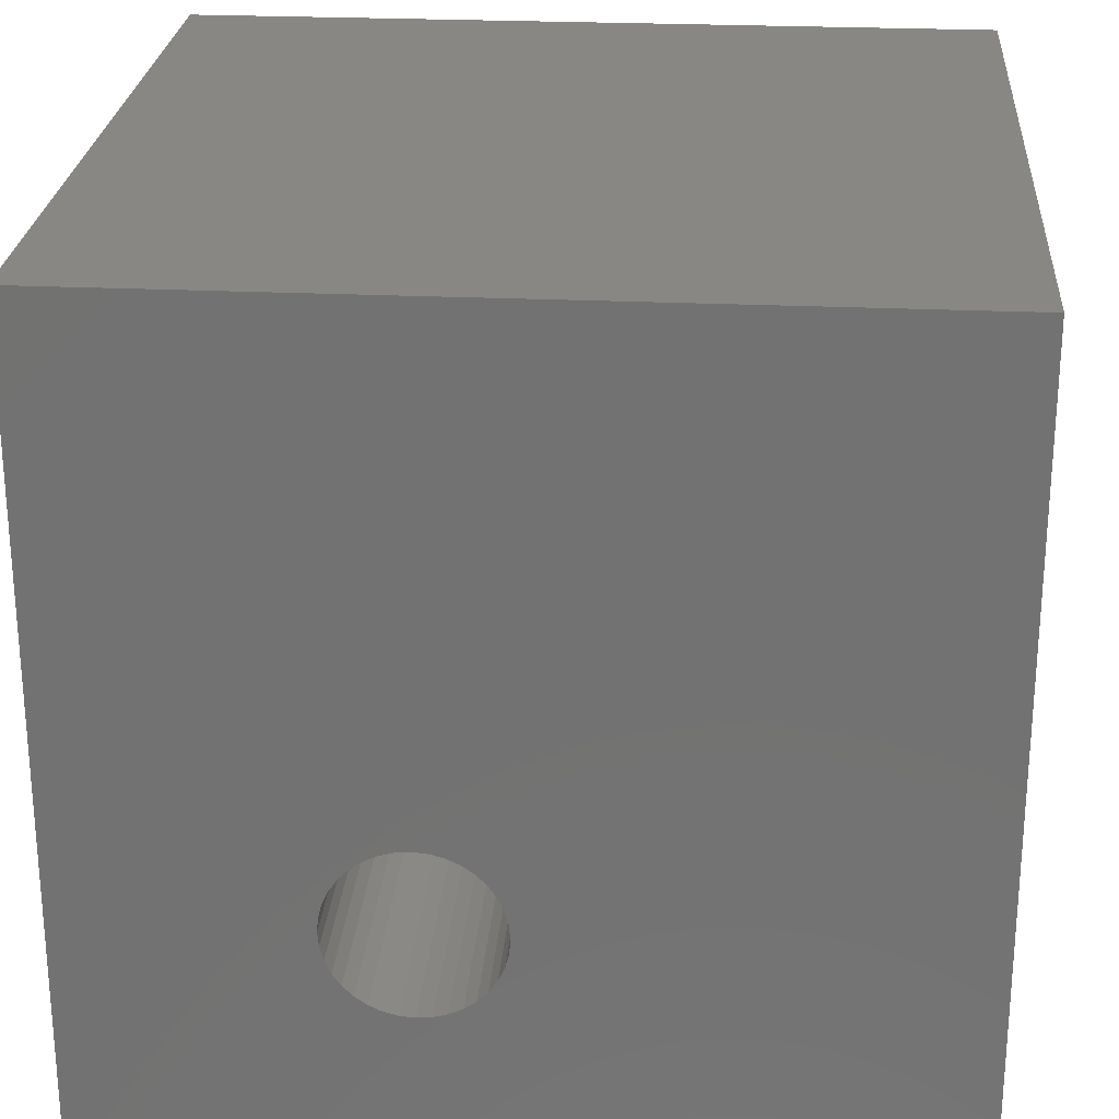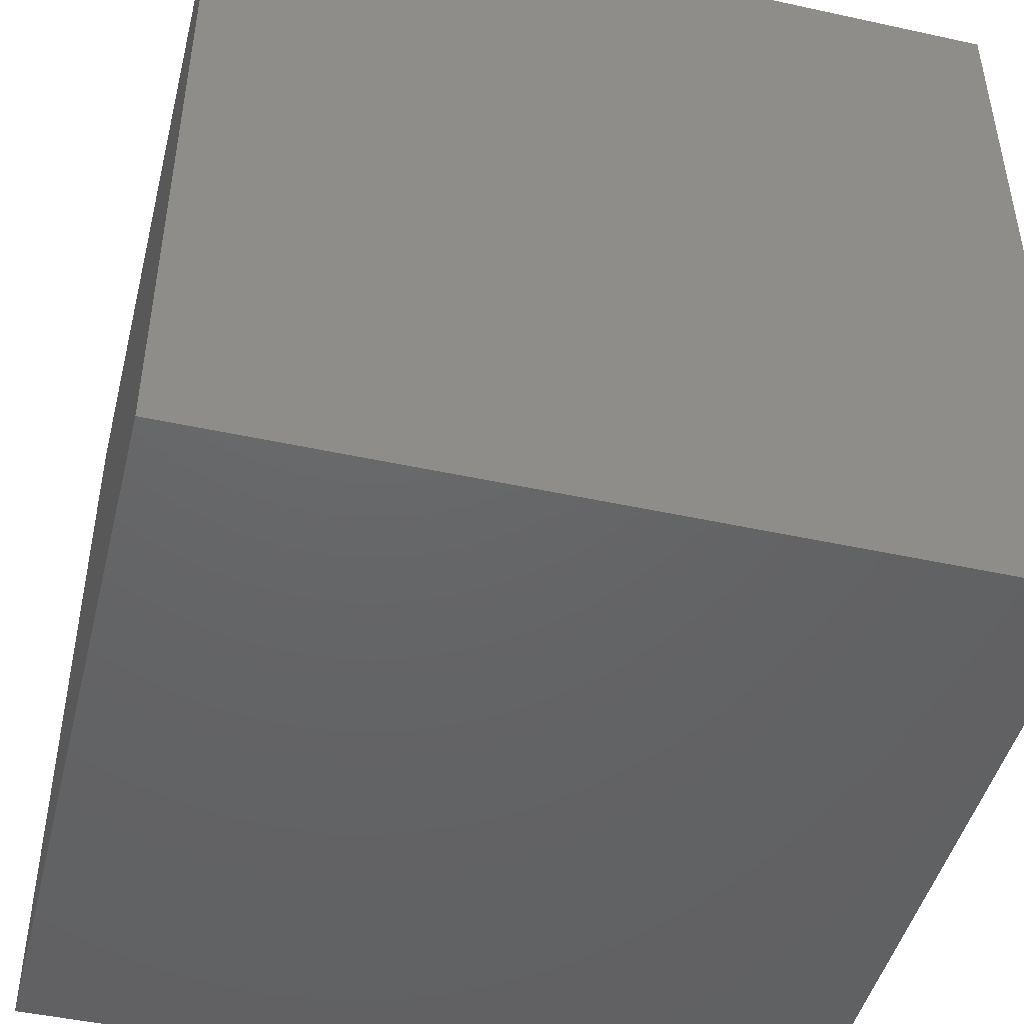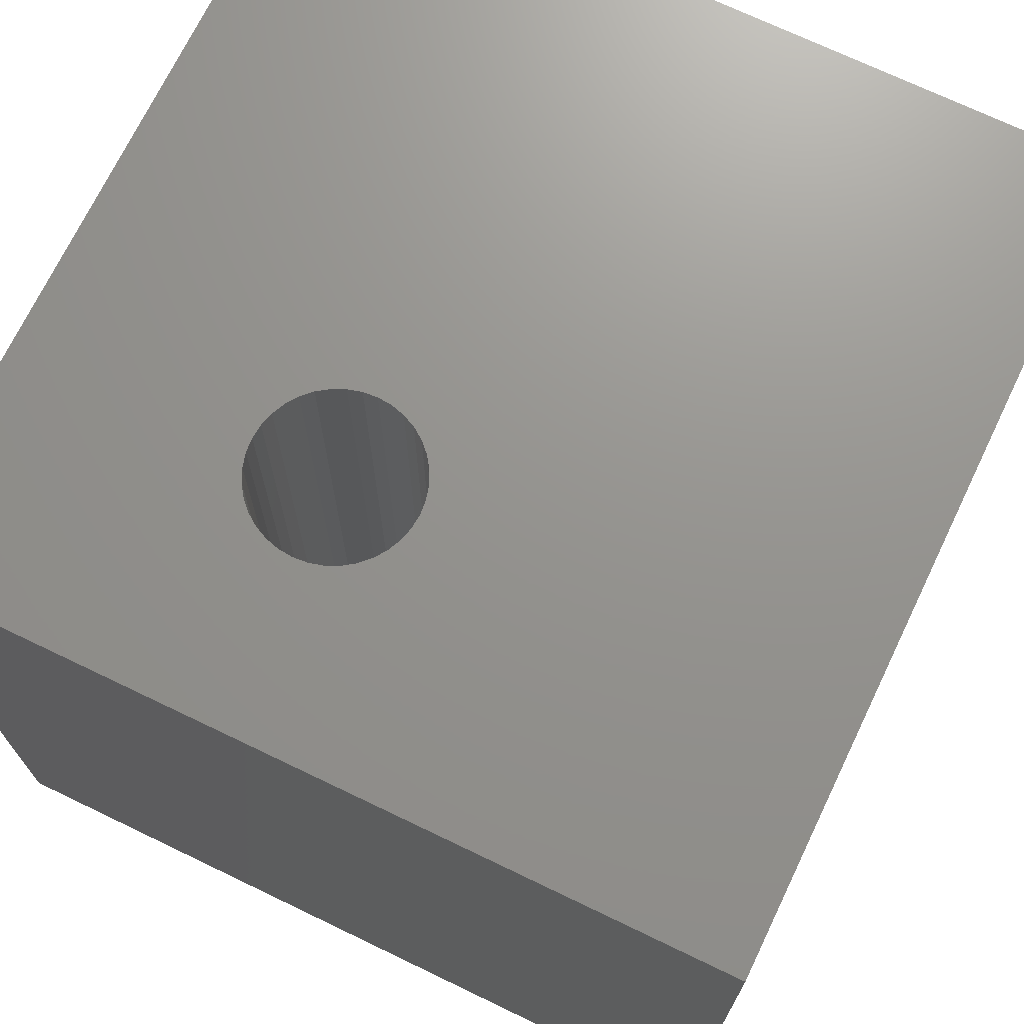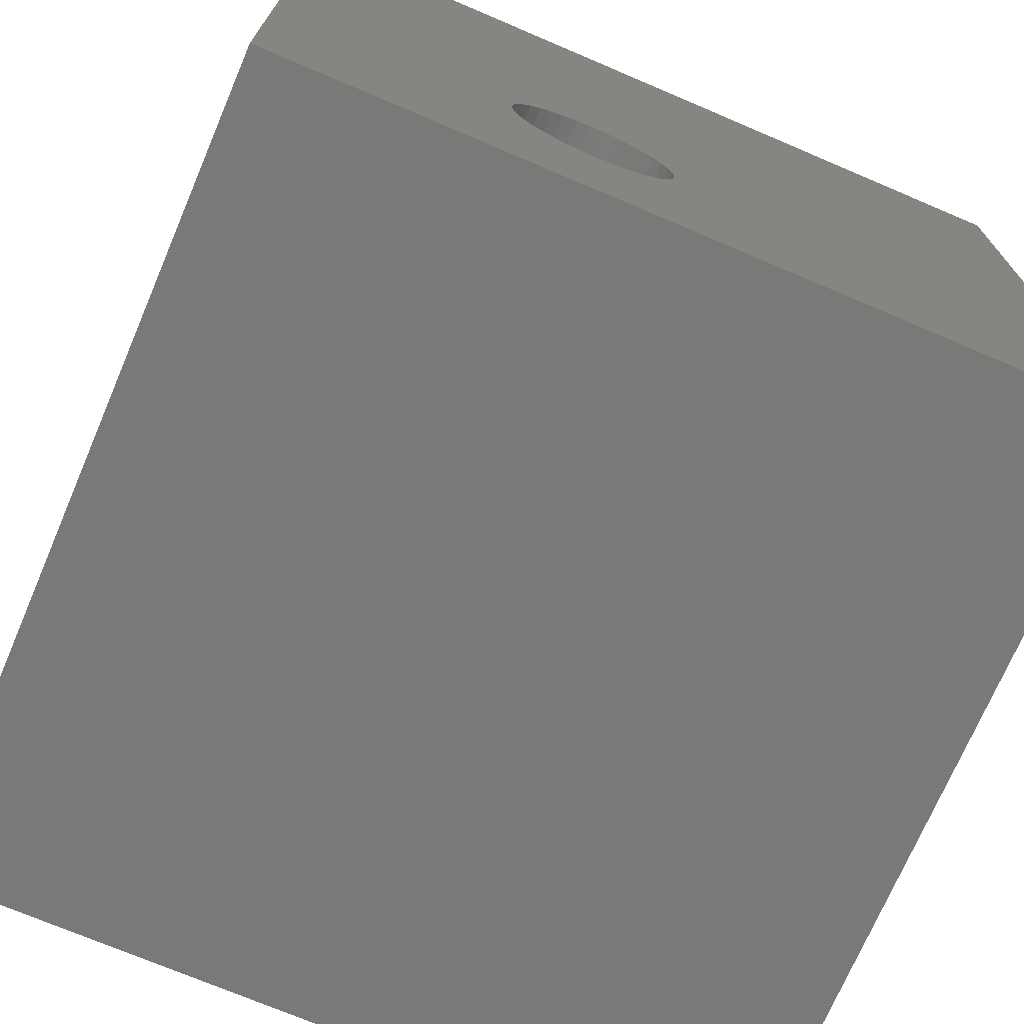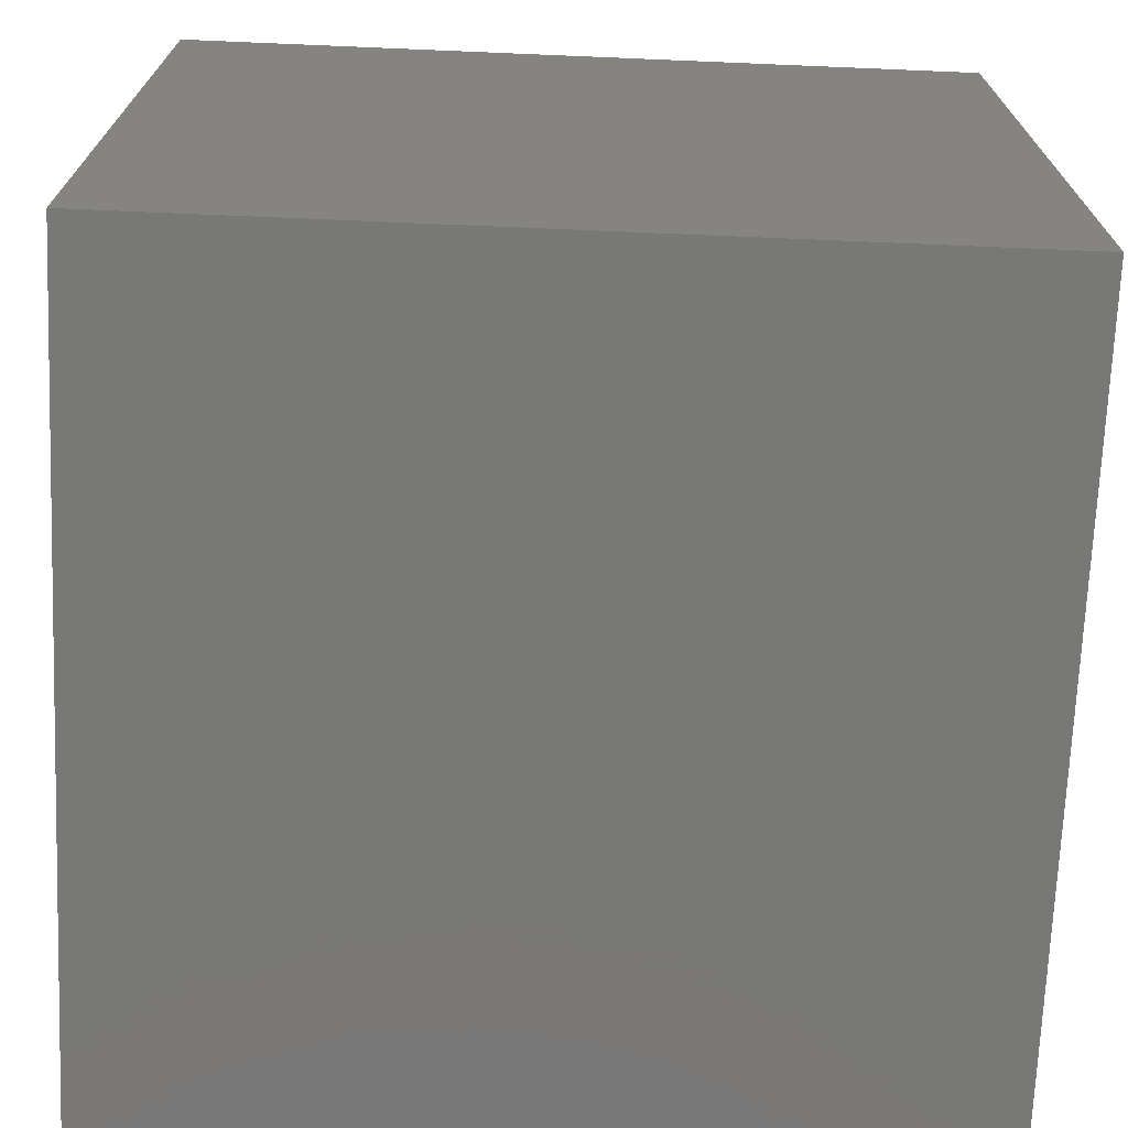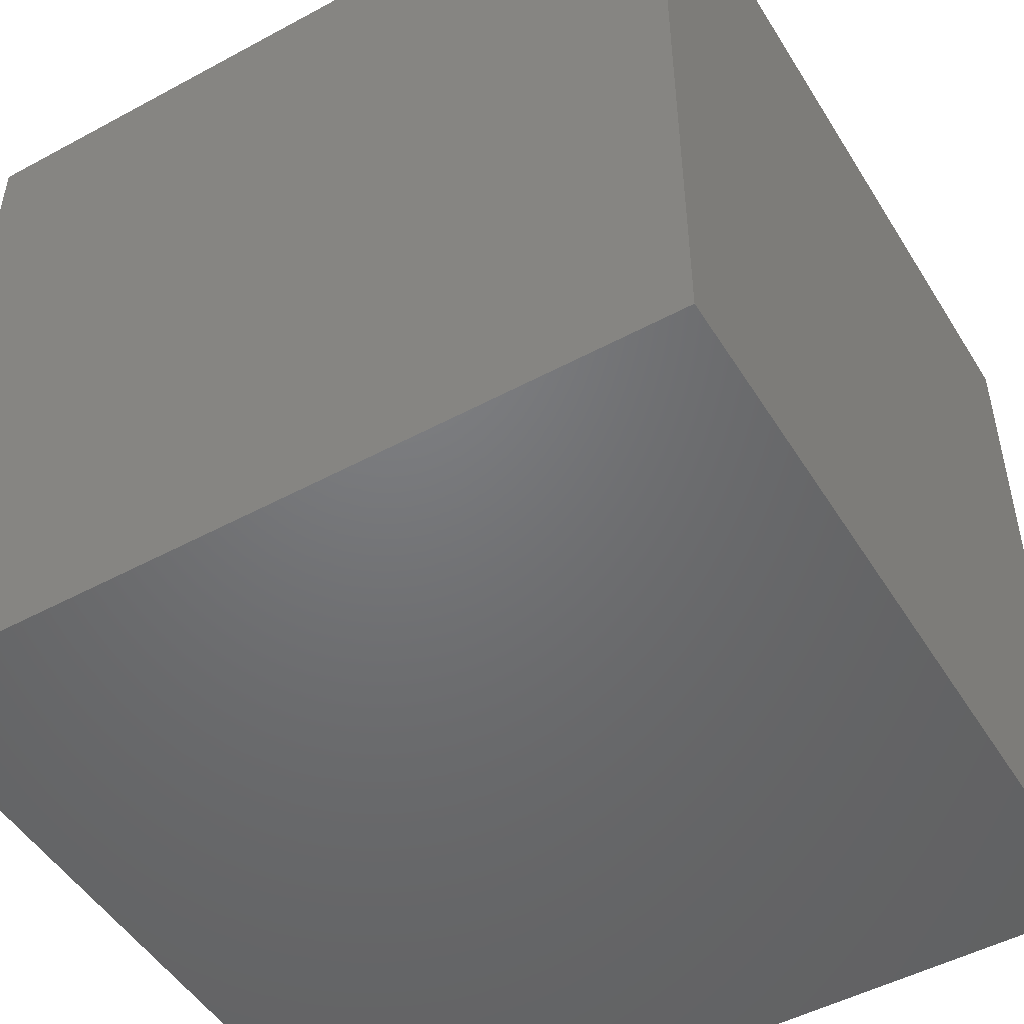
<metadata>
{"format":"stl","ext":"stl","renderer":"f3d","projection":"perspective","resolution":1024,"background":"white","views":[{"elev":25.1,"azim":4.3,"up":"+Y"},{"elev":-46.3,"azim":-14.0,"up":"+Z"},{"elev":71.2,"azim":25.7,"up":"+Z"},{"elev":-72.2,"azim":-23.1,"up":"+Y"},{"elev":-71.0,"azim":87.6,"up":"+Z"},{"elev":-49.6,"azim":120.8,"up":"+Y"}]}
</metadata>
<code>
# stl→obj: 80 verts, 156 faces
v 0 10 10
v 0 10 0
v 0 0 10
v 0 0 0
v 4.872 3.011 10
v 4.857 2.837 10
v 10 0 10
v 4.811 2.668 10
v 4.737 2.51 10
v 4.637 2.366 10
v 4.513 2.243 10
v 4.37 2.142 10
v 10 10 10
v 4.513 3.78 10
v 4.637 3.656 10
v 4.043 4 10
v 3.868 4.015 10
v 4.212 3.954 10
v 4.37 3.88 10
v 4.737 3.513 10
v 4.811 3.355 10
v 4.857 3.186 10
v 4.212 2.069 10
v 4.043 2.023 10
v 3.868 2.008 10
v 3.694 2.023 10
v 3.525 2.069 10
v 3.367 2.142 10
v 3.223 2.243 10
v 3.367 3.88 10
v 3.525 3.954 10
v 3.694 4 10
v 3.1 2.366 10
v 2.999 2.51 10
v 2.926 2.668 10
v 2.926 3.355 10
v 2.999 3.513 10
v 2.88 2.837 10
v 2.865 3.011 10
v 2.88 3.186 10
v 3.1 3.656 10
v 3.223 3.78 10
v 10 10 0
v 10 0 0
v 4.857 2.837 2.16
v 4.872 3.011 2.16
v 4.857 3.186 2.16
v 4.811 3.355 2.16
v 4.737 3.513 2.16
v 4.637 3.656 2.16
v 4.513 3.78 2.16
v 4.37 3.88 2.16
v 4.212 3.954 2.16
v 4.043 4 2.16
v 3.868 4.015 2.16
v 3.694 4 2.16
v 3.525 3.954 2.16
v 3.367 3.88 2.16
v 3.223 3.78 2.16
v 3.1 3.656 2.16
v 2.999 3.513 2.16
v 2.926 3.355 2.16
v 2.88 3.186 2.16
v 2.865 3.011 2.16
v 2.88 2.837 2.16
v 2.926 2.668 2.16
v 2.999 2.51 2.16
v 3.1 2.366 2.16
v 3.223 2.243 2.16
v 3.367 2.142 2.16
v 3.525 2.069 2.16
v 3.694 2.023 2.16
v 3.868 2.008 2.16
v 4.043 2.023 2.16
v 4.212 2.069 2.16
v 4.37 2.142 2.16
v 4.513 2.243 2.16
v 4.637 2.366 2.16
v 4.737 2.51 2.16
v 4.811 2.668 2.16
f 1 2 3
f 3 2 4
f 5 6 7
f 7 6 8
f 7 8 9
f 9 10 7
f 7 10 11
f 7 11 12
f 13 14 15
f 16 13 17
f 17 13 1
f 16 18 13
f 13 18 19
f 13 19 14
f 15 20 13
f 13 20 21
f 13 21 7
f 7 21 22
f 7 22 5
f 12 23 7
f 7 23 24
f 7 24 3
f 3 24 25
f 3 25 26
f 26 27 3
f 3 27 28
f 3 28 29
f 30 31 1
f 1 31 32
f 1 32 17
f 29 33 3
f 3 33 34
f 3 34 35
f 36 37 1
f 35 38 3
f 3 38 39
f 3 39 1
f 1 39 40
f 1 40 36
f 37 41 1
f 1 41 42
f 1 42 30
f 43 13 44
f 44 13 7
f 2 43 4
f 4 43 44
f 13 43 1
f 1 43 2
f 44 7 4
f 4 7 3
f 45 5 46
f 46 5 22
f 46 22 47
f 47 22 21
f 47 21 48
f 48 21 20
f 48 20 49
f 49 20 15
f 49 15 50
f 50 15 14
f 50 14 51
f 51 14 19
f 51 19 52
f 52 19 18
f 52 18 53
f 53 18 16
f 53 16 54
f 54 16 17
f 54 17 55
f 55 17 32
f 55 32 56
f 56 32 31
f 56 31 57
f 57 31 30
f 57 30 58
f 58 30 42
f 58 42 59
f 59 42 41
f 59 41 60
f 60 41 37
f 60 37 61
f 61 37 36
f 61 36 62
f 62 36 40
f 62 40 63
f 63 40 39
f 63 39 64
f 64 39 38
f 64 38 65
f 65 38 35
f 65 35 66
f 66 35 34
f 66 34 67
f 67 34 33
f 67 33 68
f 68 33 29
f 68 29 69
f 69 29 28
f 69 28 70
f 70 28 27
f 70 27 71
f 71 27 26
f 71 26 72
f 72 26 25
f 72 25 73
f 73 25 24
f 73 24 74
f 74 24 23
f 74 23 75
f 75 23 12
f 75 12 76
f 76 12 11
f 76 11 77
f 77 11 10
f 77 10 78
f 78 10 9
f 78 9 79
f 79 9 8
f 79 8 80
f 80 8 6
f 80 6 45
f 45 6 5
f 64 65 73
f 75 76 55
f 79 80 55
f 55 80 45
f 76 77 55
f 55 77 78
f 55 78 79
f 55 48 54
f 54 48 53
f 56 57 73
f 73 57 58
f 56 73 55
f 55 73 74
f 55 74 75
f 45 46 55
f 55 46 47
f 55 47 48
f 48 49 53
f 53 49 50
f 53 50 52
f 52 50 51
f 58 59 73
f 73 59 60
f 73 60 61
f 65 66 67
f 67 68 65
f 65 68 69
f 65 69 70
f 70 71 65
f 65 71 72
f 65 72 73
f 61 62 73
f 73 62 63
f 73 63 64

</code>
